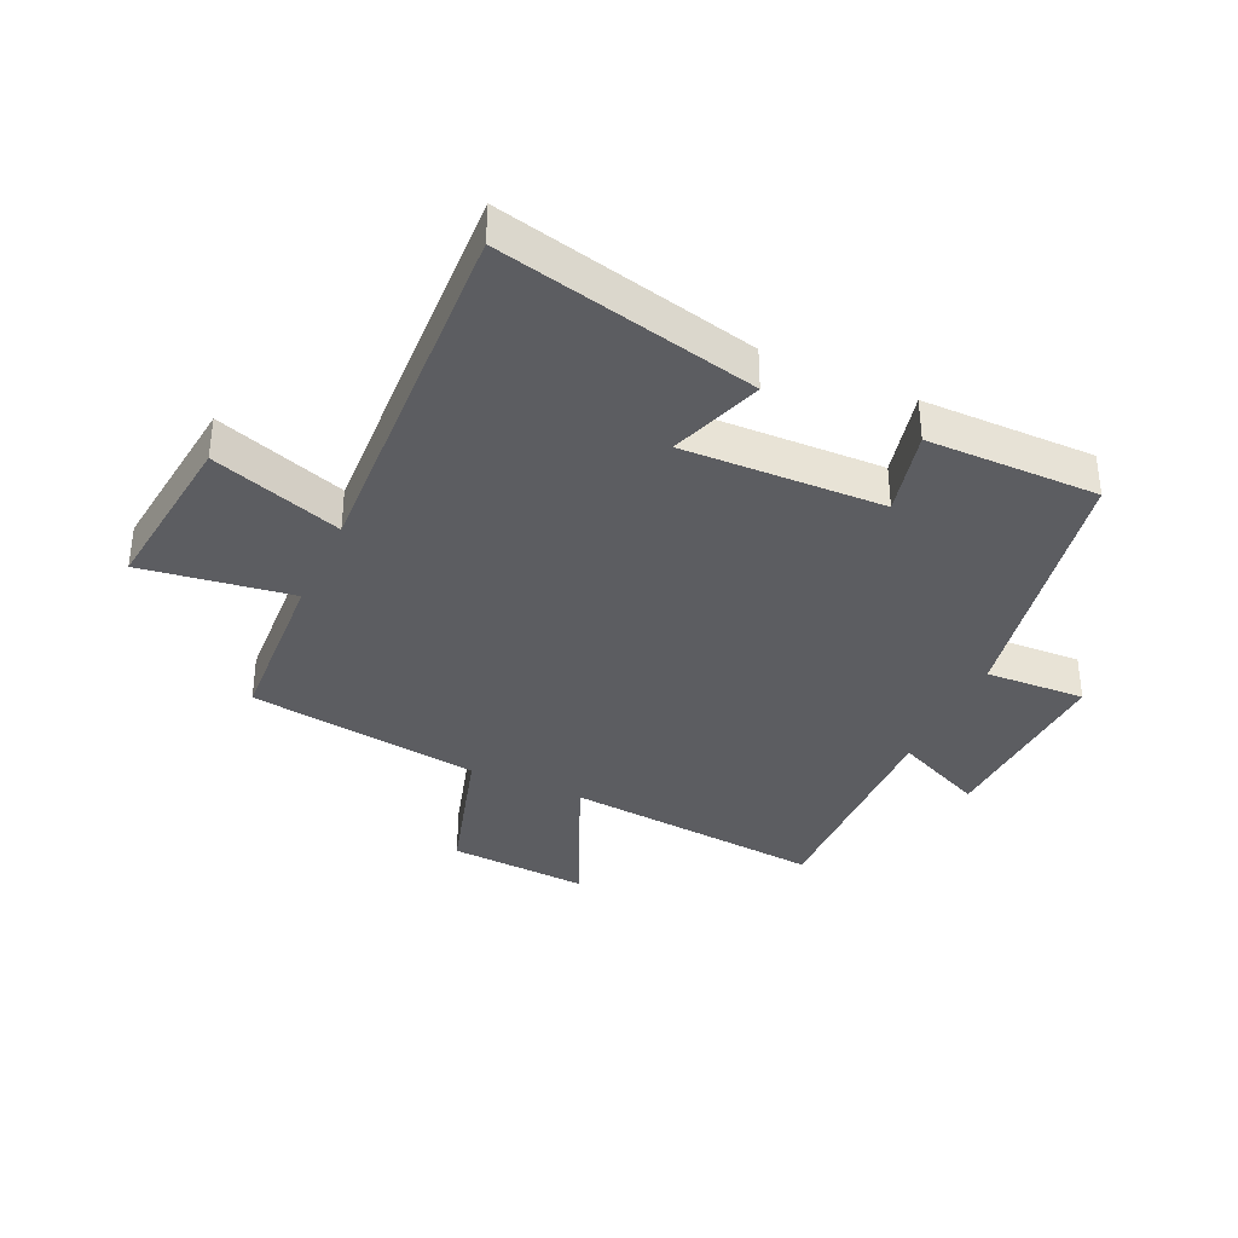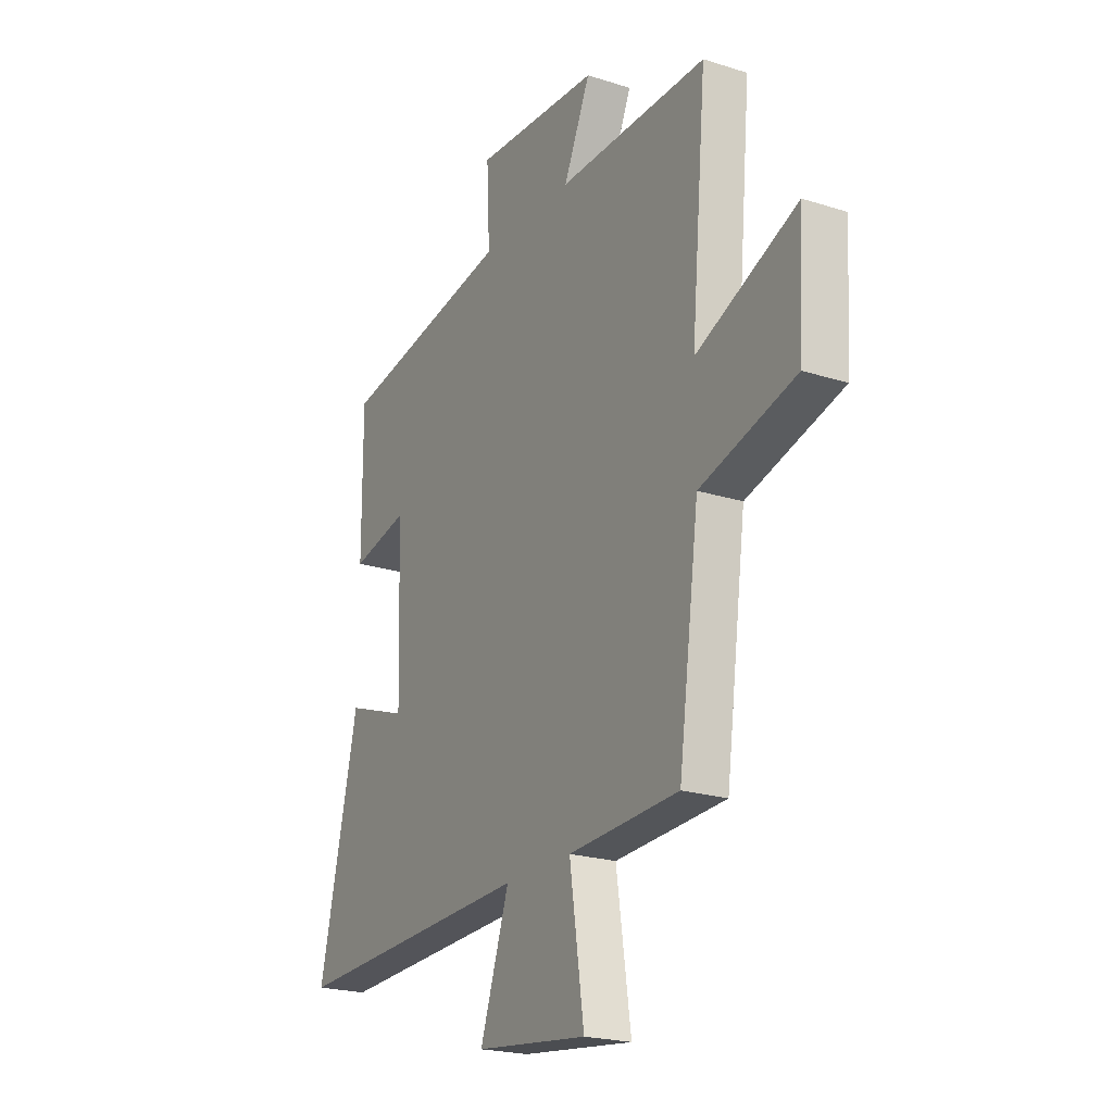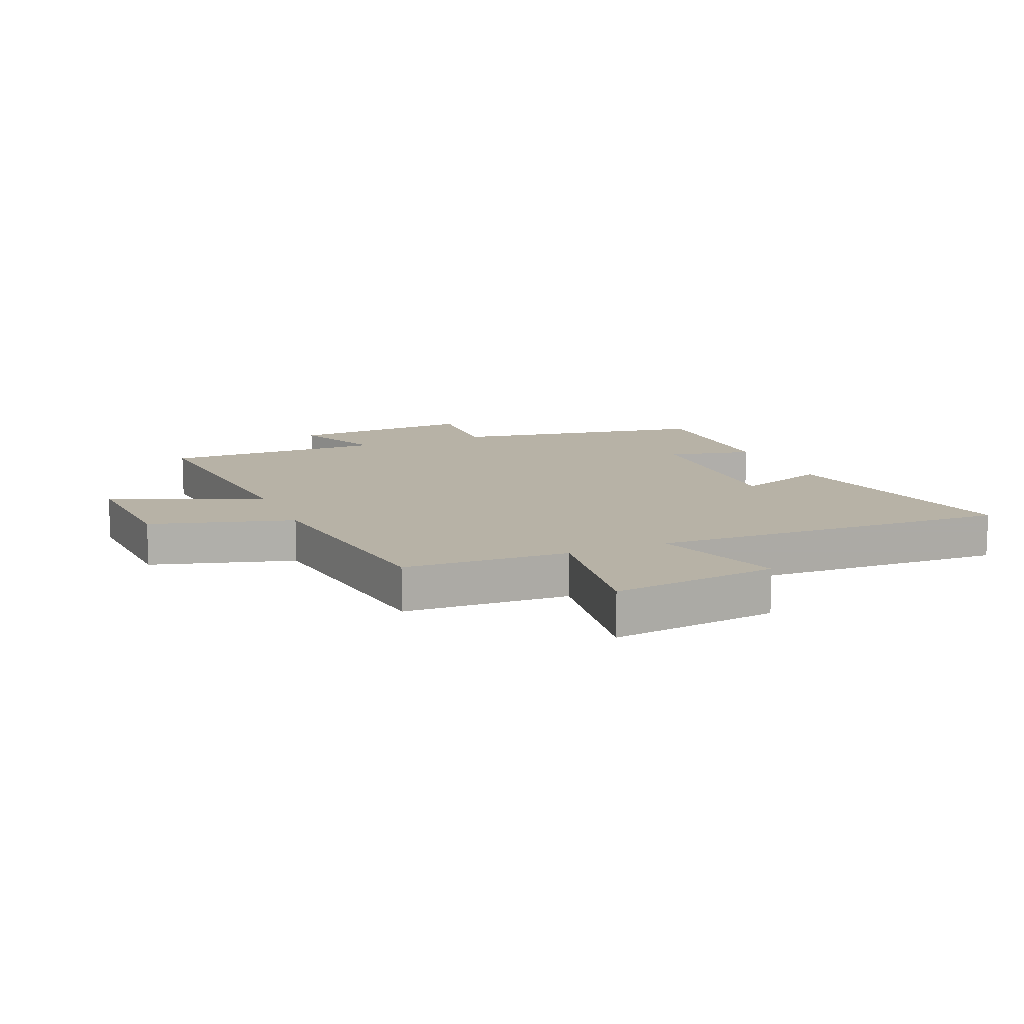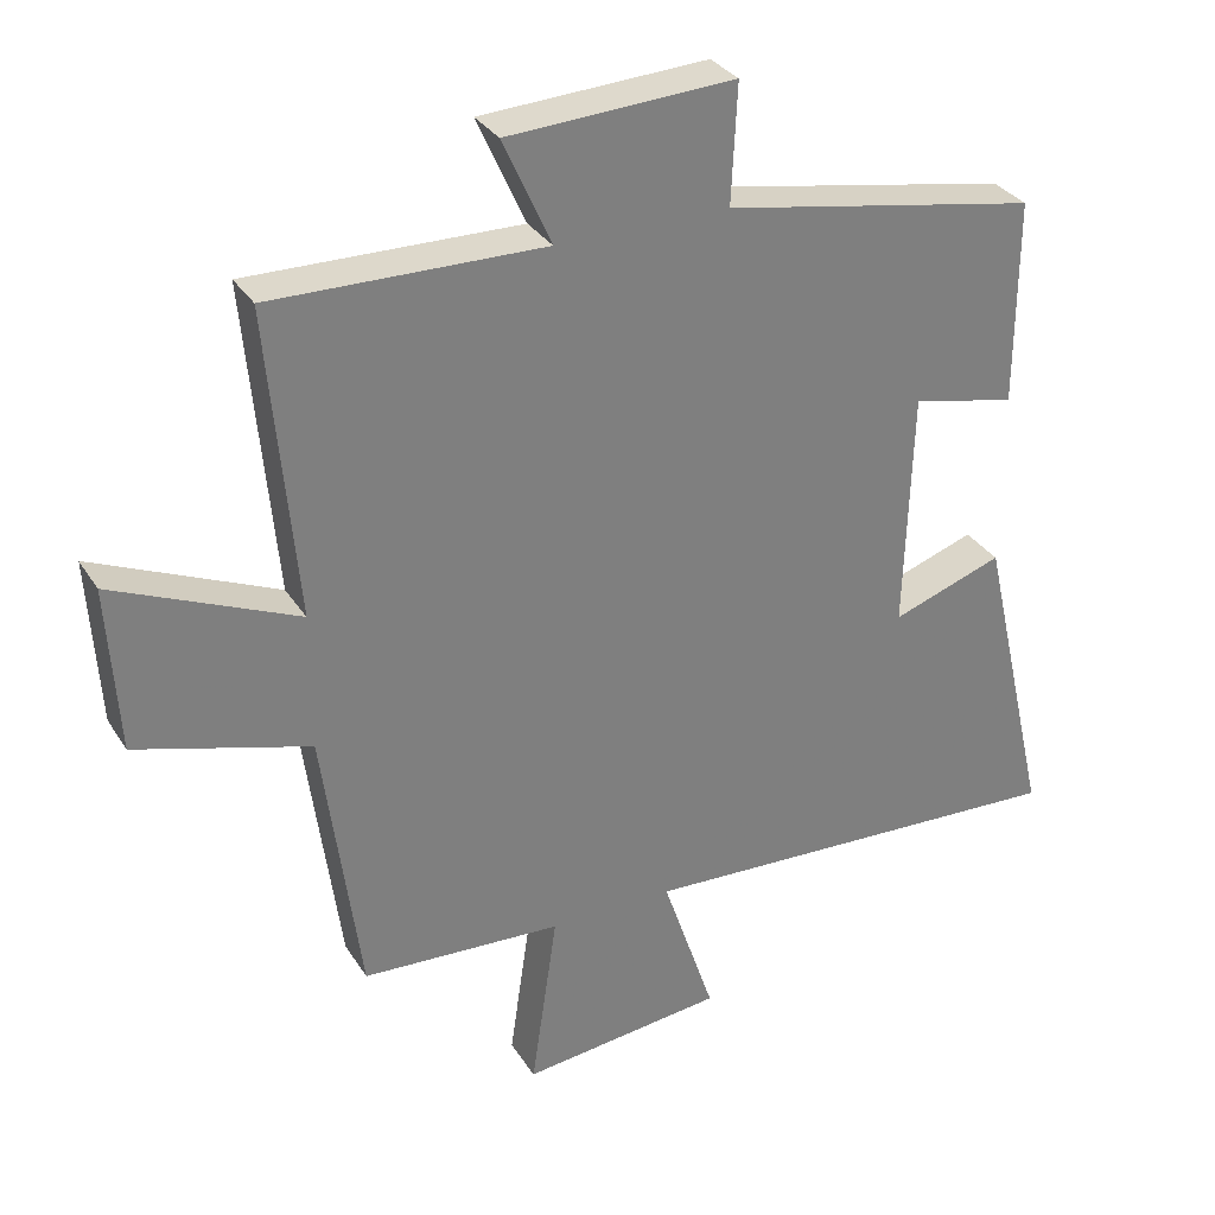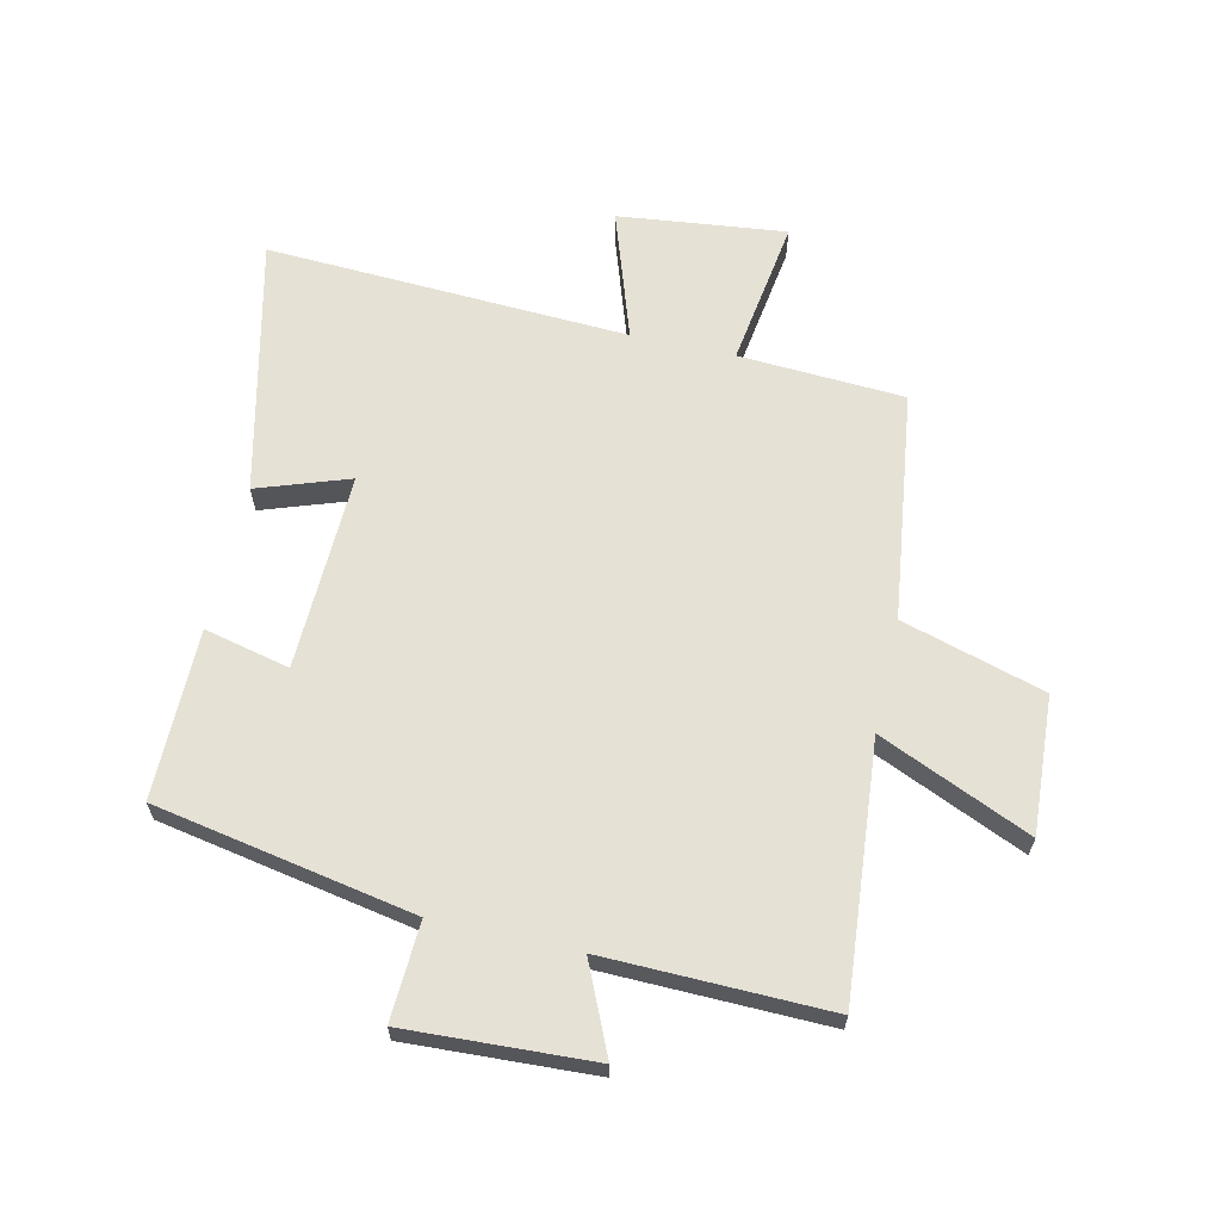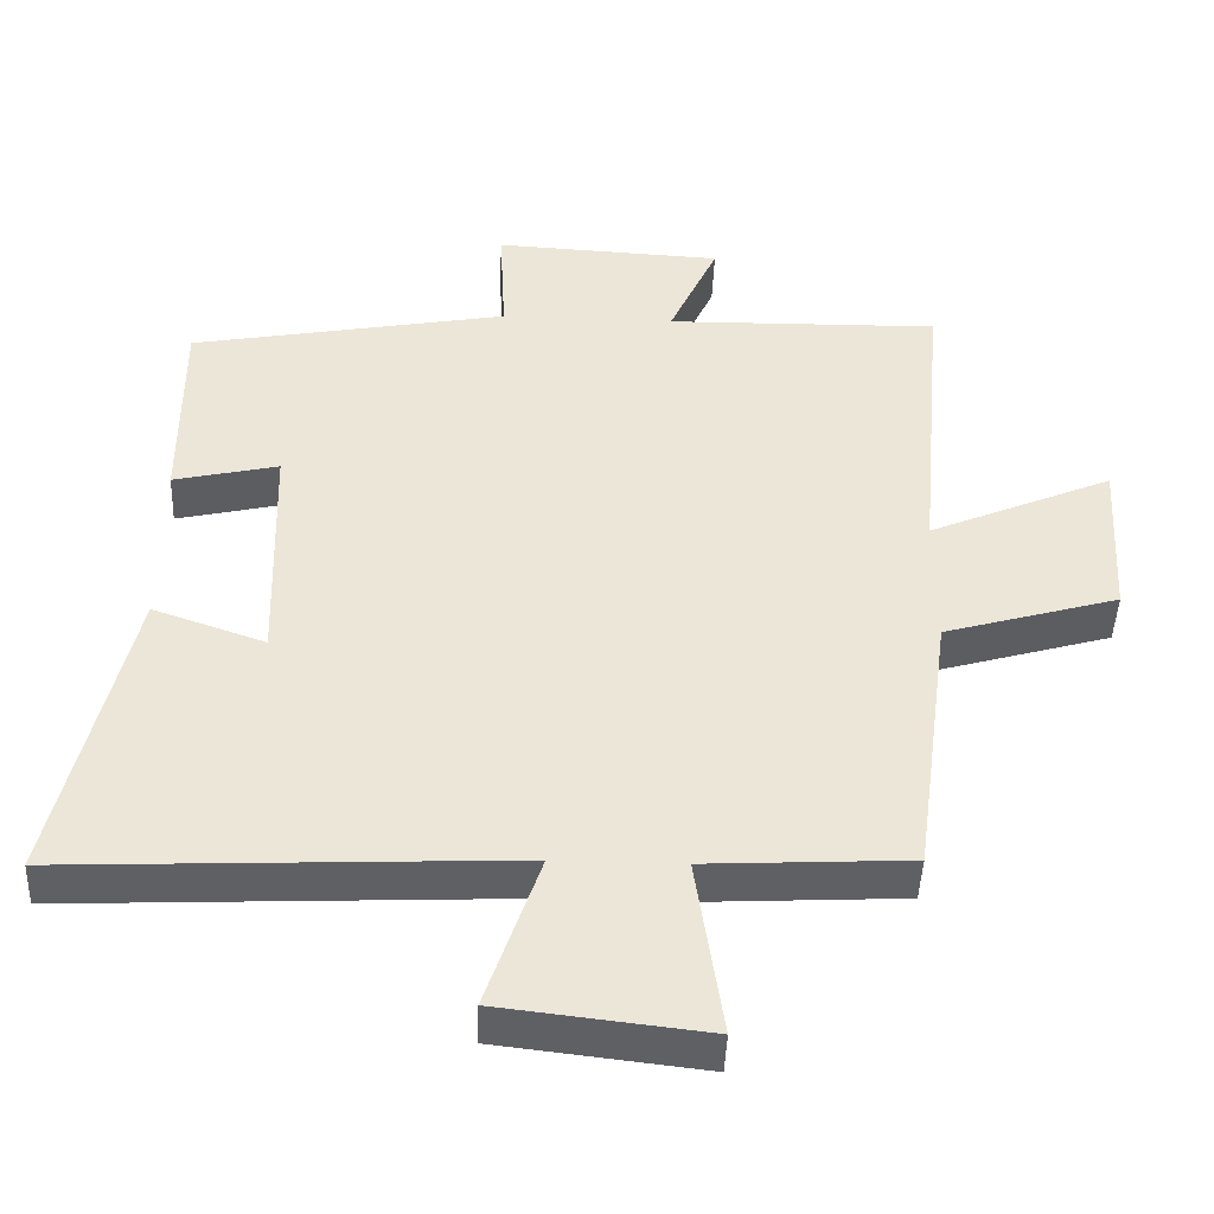
<metadata>
{"format":"obj","ext":"obj","renderer":"f3d","projection":"perspective","resolution":1024,"background":"white","views":[{"elev":-36.4,"azim":-114.6,"up":"+Y"},{"elev":-21.6,"azim":60.6,"up":"+Z"},{"elev":12.4,"azim":157.0,"up":"+Y"},{"elev":31.7,"azim":153.0,"up":"+Z"},{"elev":64.2,"azim":12.8,"up":"+Y"},{"elev":-45.3,"azim":-2.3,"up":"+Z"}]}
</metadata>
<code>
v 0.538 0.07 0.507
v 0.5 0.07 0.083
v 0.751 0.07 0.192
v 0.737 0.07 -0.036
v 0.5 0.07 -0.105
v 0.449 0.07 -0.485
v 0.174 0.07 -0.5
v 0.21 0.07 -0.746
v -0.068 0.07 -0.714
v 0.004 0.07 -0.5
v -0.597 0.07 -0.528
v -0.5 0.07 -0.104
v -0.348 0.07 -0.157
v -0.358 0.07 0.171
v -0.5 0.07 0.138
v -0.501 0.07 0.42
v -0.07 0.07 0.5
v -0.078 0.07 0.663
v 0.232 0.07 0.647
v 0.166 0.07 0.5
v 0.538 0 0.507
v 0.5 0 0.083
v 0.751 0 0.192
v 0.737 0 -0.036
v 0.5 0 -0.105
v 0.449 0 -0.485
v 0.174 0 -0.5
v 0.21 0 -0.746
v -0.068 0 -0.714
v 0.004 0 -0.5
v -0.597 0 -0.528
v -0.5 0 -0.104
v -0.348 0 -0.157
v -0.358 0 0.171
v -0.5 0 0.138
v -0.501 0 0.42
v -0.07 0 0.5
v -0.078 0 0.663
v 0.232 0 0.647
v 0.166 0 0.5
f 17 18 19 20
f 15 16 17 20
f 14 15 20 1
f 13 14 1 2
f 10 11 12 13
f 10 13 2
f 7 8 9 10
f 5 6 7 10
f 5 10 2 3
f 3 4 5
f 40 39 38 37
f 40 37 36 35
f 21 40 35 34
f 22 21 34 33
f 33 32 31 30
f 22 33 30
f 30 29 28 27
f 30 27 26 25
f 23 22 30 25
f 25 24 23
f 1 21 22 2
f 2 22 23 3
f 3 23 24 4
f 4 24 25 5
f 5 25 26 6
f 6 26 27 7
f 7 27 28 8
f 8 28 29 9
f 9 29 30 10
f 10 30 31 11
f 11 31 32 12
f 12 32 33 13
f 13 33 34 14
f 14 34 35 15
f 15 35 36 16
f 16 36 37 17
f 17 37 38 18
f 18 38 39 19
f 19 39 40 20
f 20 40 21 1

</code>
